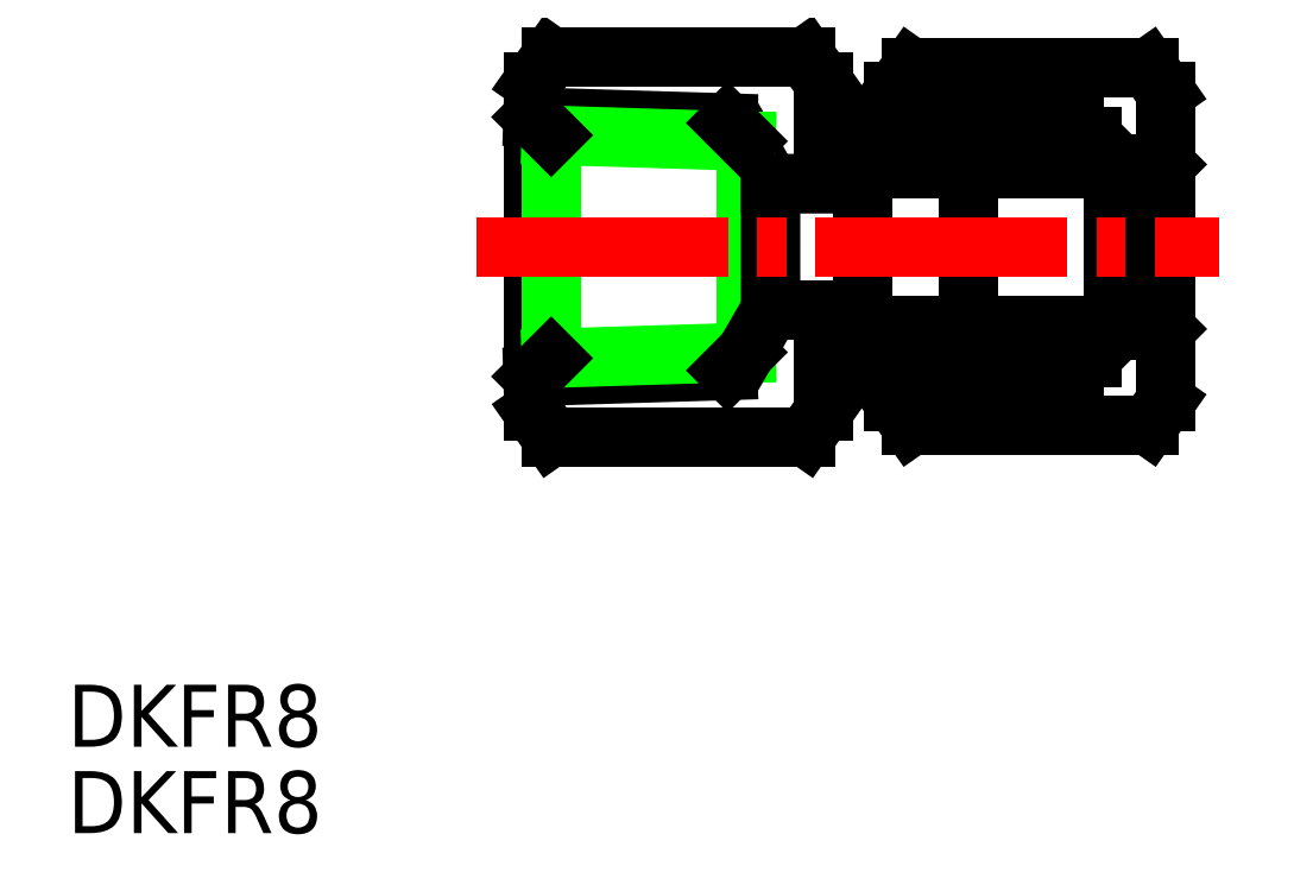
<metadata>
{"format":"dxf","ext":"dxf","renderer":"ezdxf+matplotlib","layout":"modelspace","background":"white","min_lineweight":24,"dpi":150}
</metadata>
<code>
0
SECTION
2
ENTITIES
0
TEXT
8
0
10
90.44
20
147.4
30
0
40
3.2
1
DKFR8
0
TEXT
8
0
10
90.44
20
143
30
0
40
3.2
1
DKFR8
0
LINE
8
0
10
128.6
20
183.1
30
0
11
115.4
21
183.1
31
0
0
LINE
8
0
10
128.6
20
163.5
30
0
11
115.4
21
163.5
31
0
0
LINE
8
0
10
129.5
20
179
30
0
11
129.5
21
181.8
31
0
0
LINE
8
0
10
129.5
20
167.6
30
0
11
129.5
21
164.8
31
0
0
LINE
8
0
10
129.5
20
164.8
30
0
11
128.6
21
163.5
31
0
0
LINE
8
0
10
129.5
20
181.8
30
0
11
128.6
21
183.1
31
0
0
LINE
8
0
10
114.5
20
164.8
30
0
11
114.5
21
181.8
31
0
0
LINE
8
0
10
115.4
20
183.1
30
0
11
114.5
21
181.8
31
0
0
LINE
8
0
10
115.4
20
163.5
30
0
11
114.5
21
164.8
31
0
0
LINE
8
0
10
125.5
20
178.7
30
0
11
126.7
21
176.5
31
0
0
LINE
8
0
10
115.4
20
179
30
0
11
115.4
21
167.5
31
0
0
LINE
8
0
10
125.5
20
167.8
30
0
11
125.5
21
178.7
31
0
0
LINE
8
0
10
124.5
20
166.9
30
0
11
114.5
21
166.6
31
0
0
LINE
8
0
10
125.5
20
167.8
30
0
11
115.4
21
167.5
31
0
0
LINE
8
0
10
114.5
20
166.6
30
0
11
115.4
21
167.5
31
0
0
LINE
8
0
10
125.5
20
167.8
30
0
11
126.7
21
170
31
0
0
LINE
8
0
10
125.5
20
167.8
30
0
11
124.5
21
166.9
31
0
0
LINE
8
0
10
114.5
20
180
30
0
11
124.5
21
179.7
31
0
0
LINE
8
0
10
115.4
20
179
30
0
11
125.5
21
178.7
31
0
0
LINE
8
0
10
114.5
20
180
30
0
11
115.4
21
179
31
0
0
LINE
8
0
10
125.5
20
178.7
30
0
11
124.5
21
179.7
31
0
0
LINE
8
0
10
137
20
169.2
30
0
11
137
21
177.3
31
0
0
LINE
8
0
10
131.5
20
169.2
30
0
11
131.5
21
177.3
31
0
0
LINE
8
0
10
144.5
20
169
30
0
11
144.5
21
177.6
31
0
0
LINE
8
0
10
137
20
169
30
0
11
137
21
177.6
31
0
0
LINE
8
0
10
147.1
20
181.3
30
0
11
147.1
21
165.3
31
0
0
LINE
8
0
10
146.9
20
177.4
30
0
11
146.9
21
169.2
31
0
0
LINE
8
0
10
144.5
20
169.2
30
0
11
137
21
169.2
31
0
0
LINE
8
0
10
138.7
20
168
30
0
11
142.8
21
168
31
0
0
LINE
8
0
10
134
20
167.6
30
0
11
143.3
21
167.6
31
0
0
LINE
8
0
10
133.1
20
166.7
30
0
11
142.4
21
166.7
31
0
0
LINE
8
0
10
146.3
20
164
30
0
11
134
21
164
31
0
0
LINE
8
0
10
138
20
167.6
30
0
11
137.1
21
166.7
31
0
0
LINE
8
0
10
131.5
20
167.6
30
0
11
132.1
21
166.7
31
0
0
LINE
8
0
10
133.1
20
166.7
30
0
11
134
21
167.6
31
0
0
LINE
8
0
10
132.1
20
166.7
30
0
11
137.1
21
166.7
31
0
0
LINE
8
0
10
133.1
20
166.7
30
0
11
133.1
21
165.3
31
0
0
LINE
8
0
10
134
20
164
30
0
11
133.1
21
165.3
31
0
0
LINE
8
0
10
131.5
20
169.2
30
0
11
137
21
169.2
31
0
0
LINE
8
0
10
138
20
167.6
30
0
11
138
21
168.3
31
0
0
ARC
8
0
10
140.7
20
173.6
30
0
40
6
50
231.3
51
249.9
0
LINE
8
0
10
146.9
20
169.2
30
0
11
147.1
21
169
31
0
0
LINE
8
0
10
146.3
20
164
30
0
11
147.1
21
165.3
31
0
0
LINE
8
0
10
143.3
20
167.6
30
0
11
142.4
21
166.7
31
0
0
ARC
8
0
10
140.7
20
173.6
30
0
40
6
50
290.1
51
308.7
0
LINE
8
0
10
144.5
20
169.2
30
0
11
146.9
21
169.2
31
0
0
LINE
8
0
10
143.3
20
167.6
30
0
11
143.3
21
168
31
0
0
LINE
8
0
10
143.3
20
168
30
0
11
143.8
21
168.5
31
0
0
LINE
8
0
10
137
20
177.3
30
0
11
144.5
21
177.3
31
0
0
LINE
8
0
10
142.8
20
178.5
30
0
11
138.7
21
178.5
31
0
0
LINE
8
0
10
143.3
20
179
30
0
11
134
21
179
31
0
0
LINE
8
0
10
142.4
20
179.9
30
0
11
133.1
21
179.9
31
0
0
LINE
8
0
10
146.3
20
182.5
30
0
11
134
21
182.5
31
0
0
LINE
8
0
10
138
20
178.2
30
0
11
138
21
179
31
0
0
LINE
8
0
10
137
20
177.3
30
0
11
131.5
21
177.3
31
0
0
ARC
8
0
10
140.7
20
172.9
30
0
40
6
50
110.1
51
128.7
0
LINE
8
0
10
137.1
20
179.9
30
0
11
132.1
21
179.9
31
0
0
LINE
8
0
10
131.5
20
179
30
0
11
132.1
21
179.9
31
0
0
LINE
8
0
10
133.1
20
179.9
30
0
11
134
21
179
31
0
0
LINE
8
0
10
133.1
20
179.9
30
0
11
133.1
21
181.3
31
0
0
LINE
8
0
10
133.1
20
181.3
30
0
11
134
21
182.5
31
0
0
LINE
8
0
10
138
20
179
30
0
11
137.1
21
179.9
31
0
0
LINE
8
0
10
146.9
20
177.3
30
0
11
147.1
21
177.5
31
0
0
LINE
8
0
10
147.1
20
181.3
30
0
11
146.3
21
182.5
31
0
0
LINE
8
0
10
143.3
20
178.5
30
0
11
143.3
21
179
31
0
0
ARC
8
0
10
140.7
20
172.9
30
0
40
6
50
51.32
51
69.88
0
LINE
8
0
10
144.5
20
177.3
30
0
11
146.9
21
177.3
31
0
0
LINE
8
0
10
143.3
20
178.5
30
0
11
143.8
21
178
31
0
0
LINE
8
0
10
143.3
20
179
30
0
11
142.4
21
179.9
31
0
0
LINE
8
0
10
138
20
179
30
0
11
129.5
21
179
31
0
0
LINE
8
0
10
126.7
20
176.5
30
0
11
131.5
21
176.5
31
0
0
LINE
8
0
10
126.7
20
170
30
0
11
131.5
21
170
31
0
0
LINE
8
0
10
129.5
20
167.6
30
0
11
138
21
167.6
31
0
0
LINE
8
0
10
126.7
20
176.5
30
0
11
126.7
21
170
31
0
0
LINE
8
CENTER
10
111.6
20
173.3
30
0
11
149.9
21
173.3
31
0
0
VIEWPORT
8
0
10
5.614
20
3.902
30
0
40
9.313
41
6.293
68
     1
69
     1
0
VIEWPORT
8
0
10
5.614
20
3.902
30
0
40
8.982
41
6.243
68
     2
69
     2
0
ENDSEC
0
EOF

</code>
